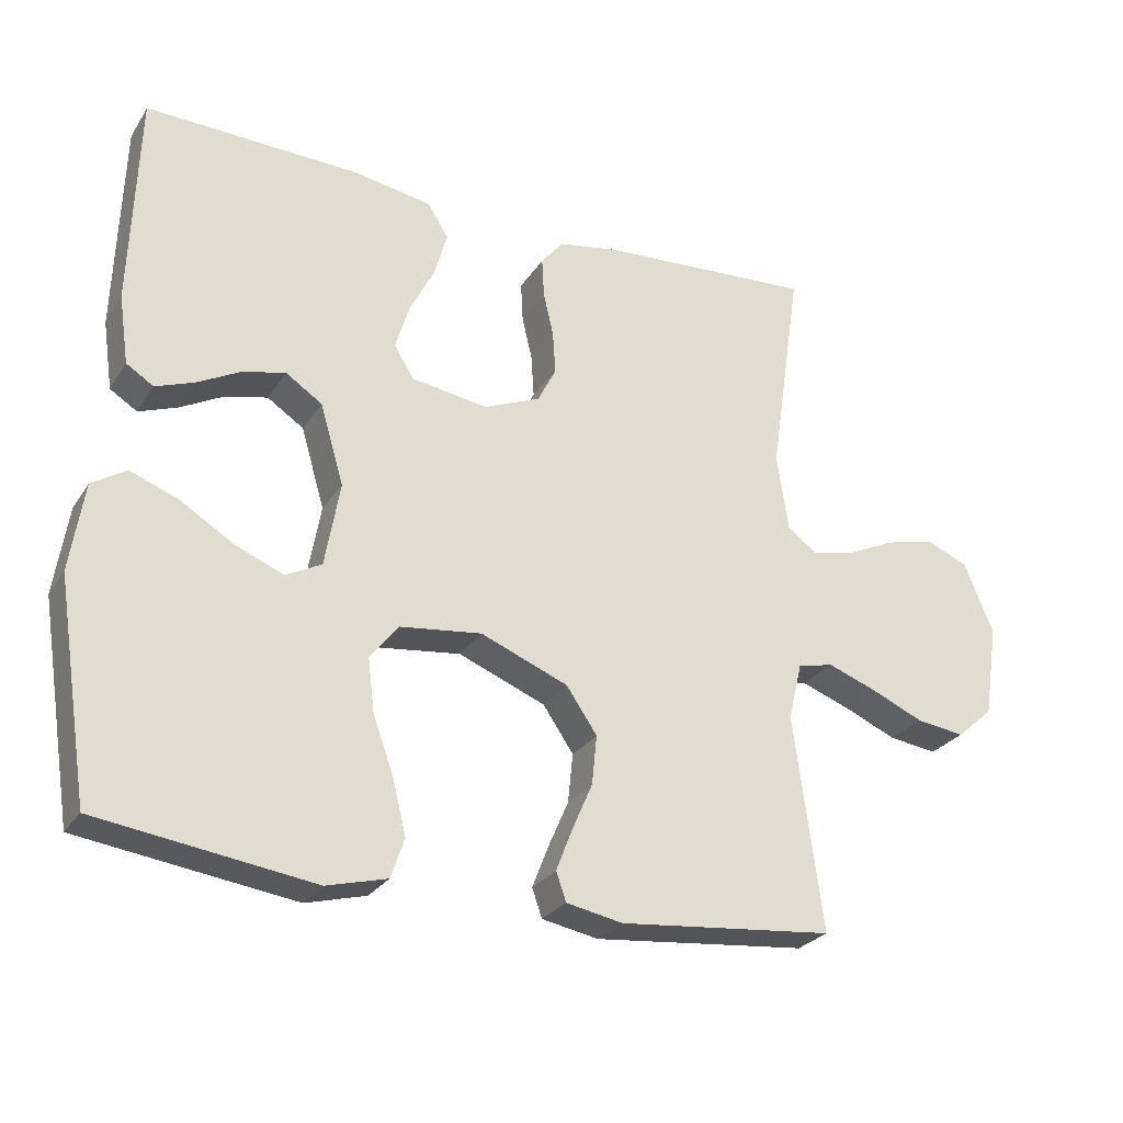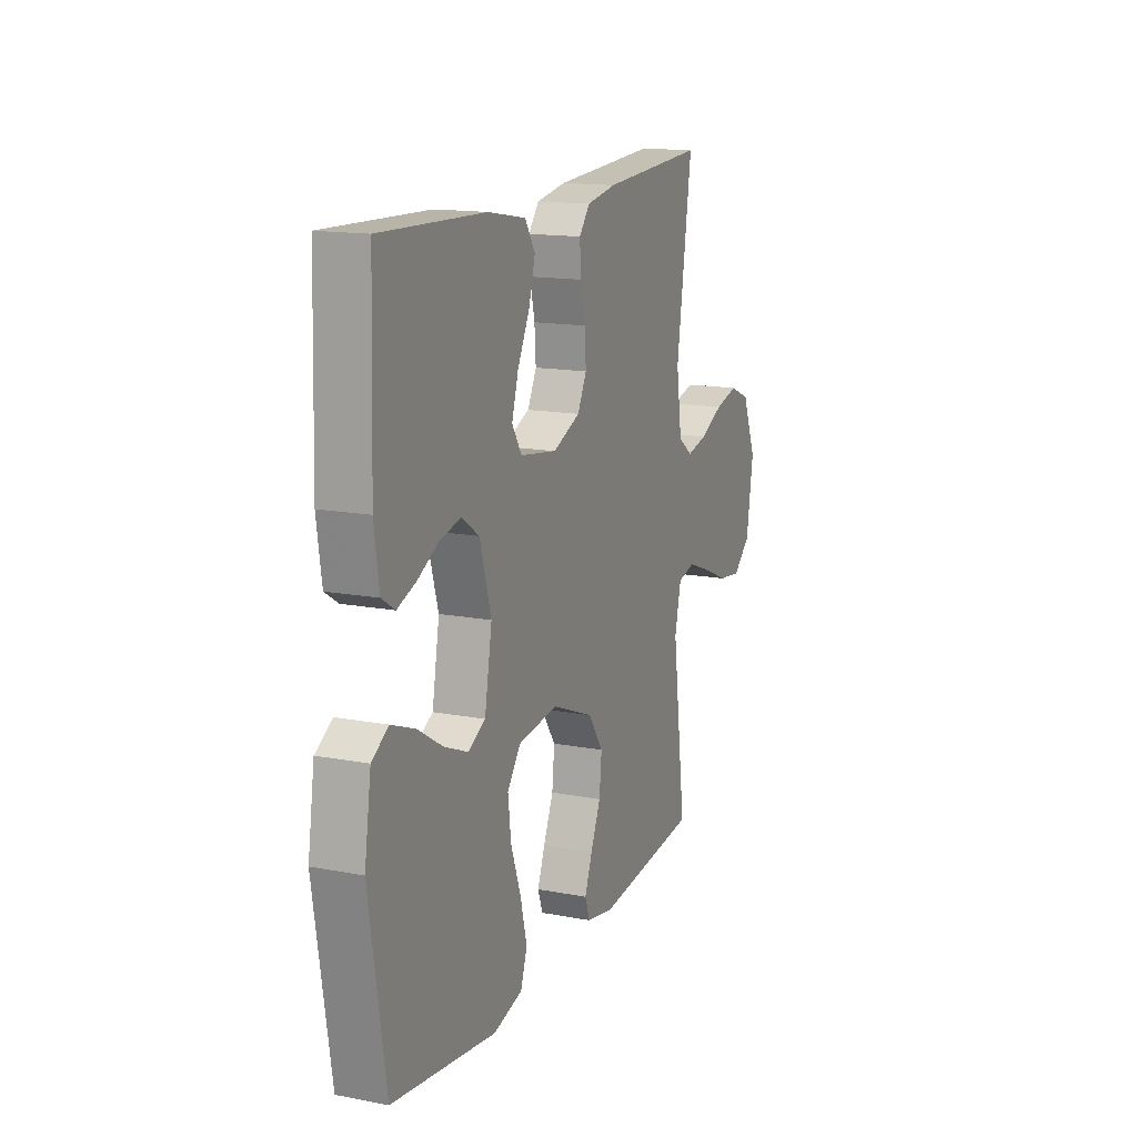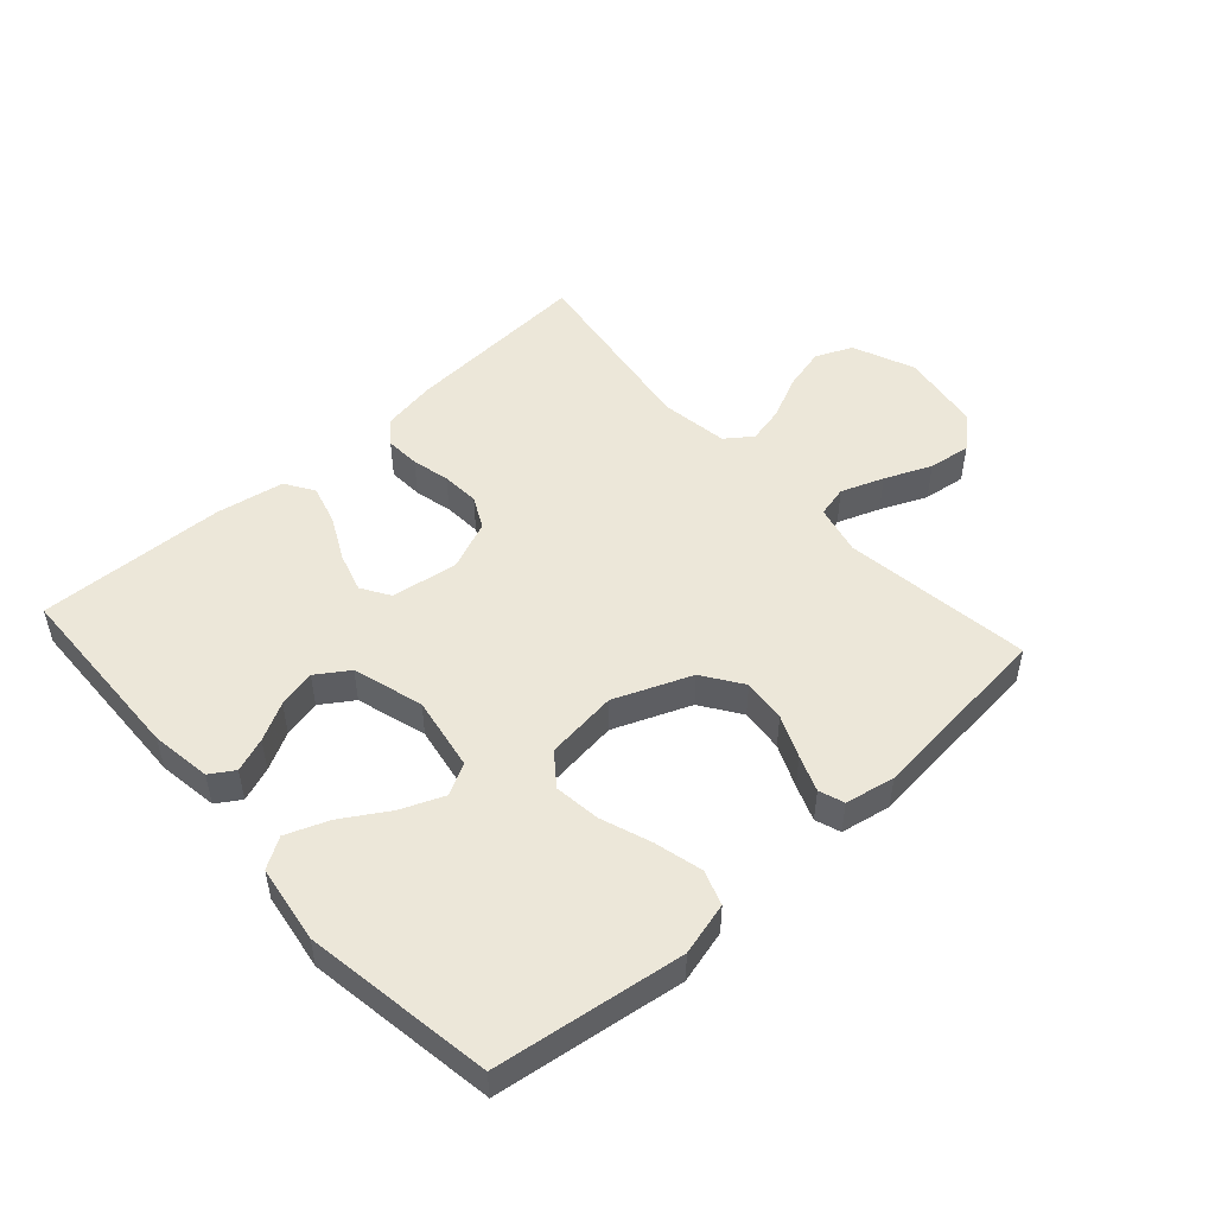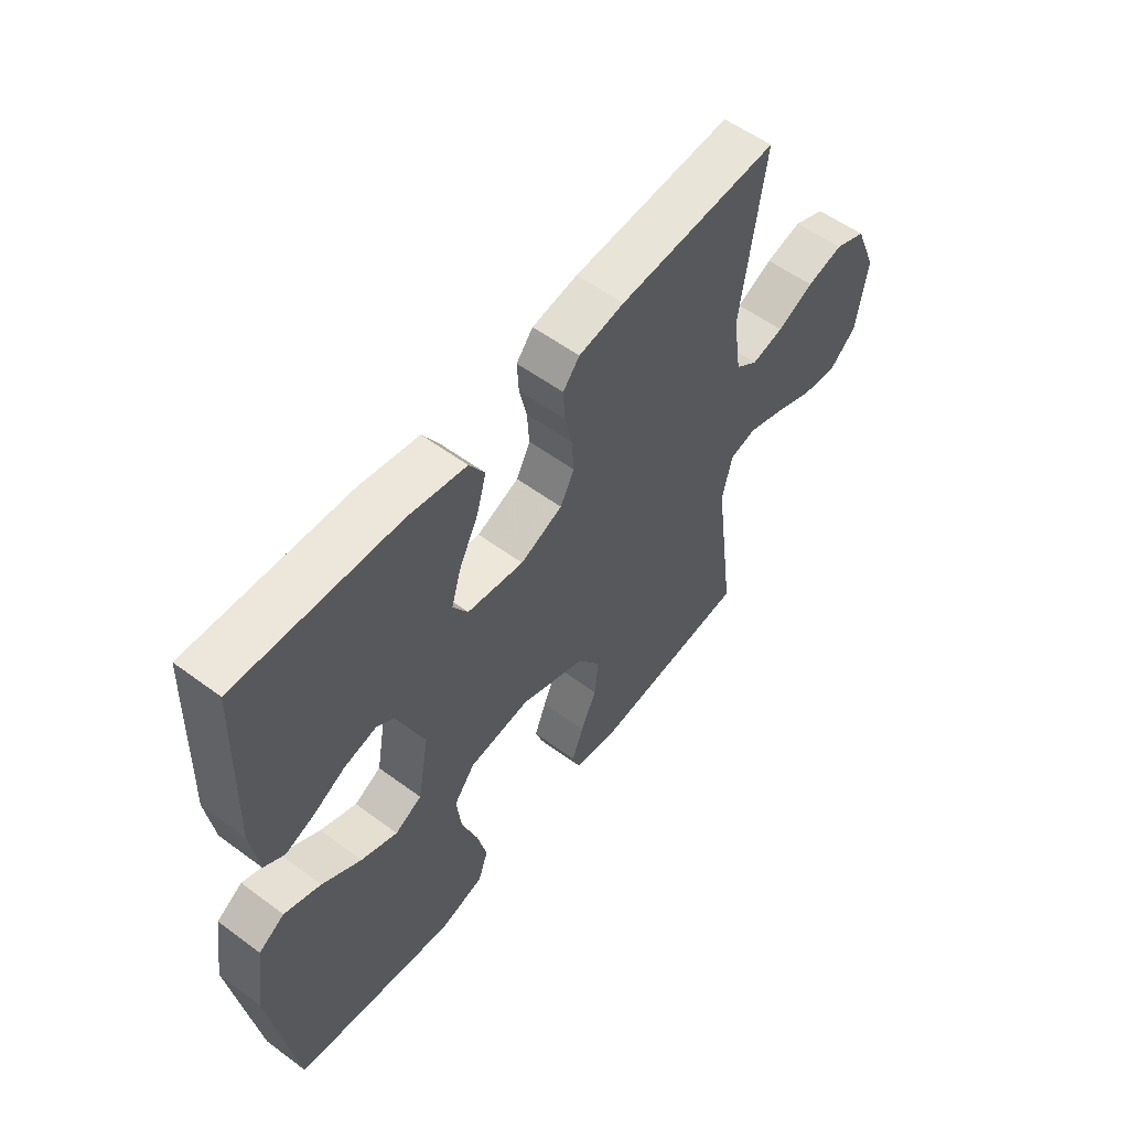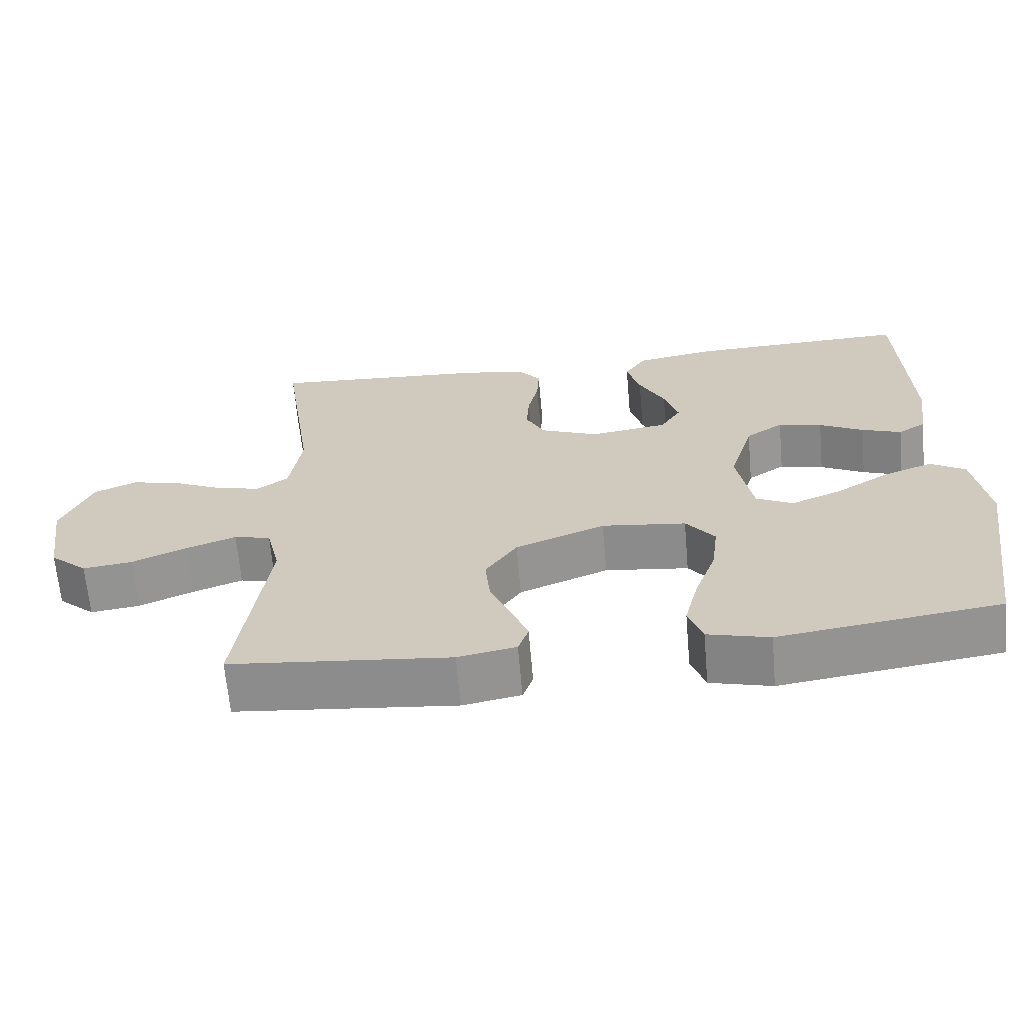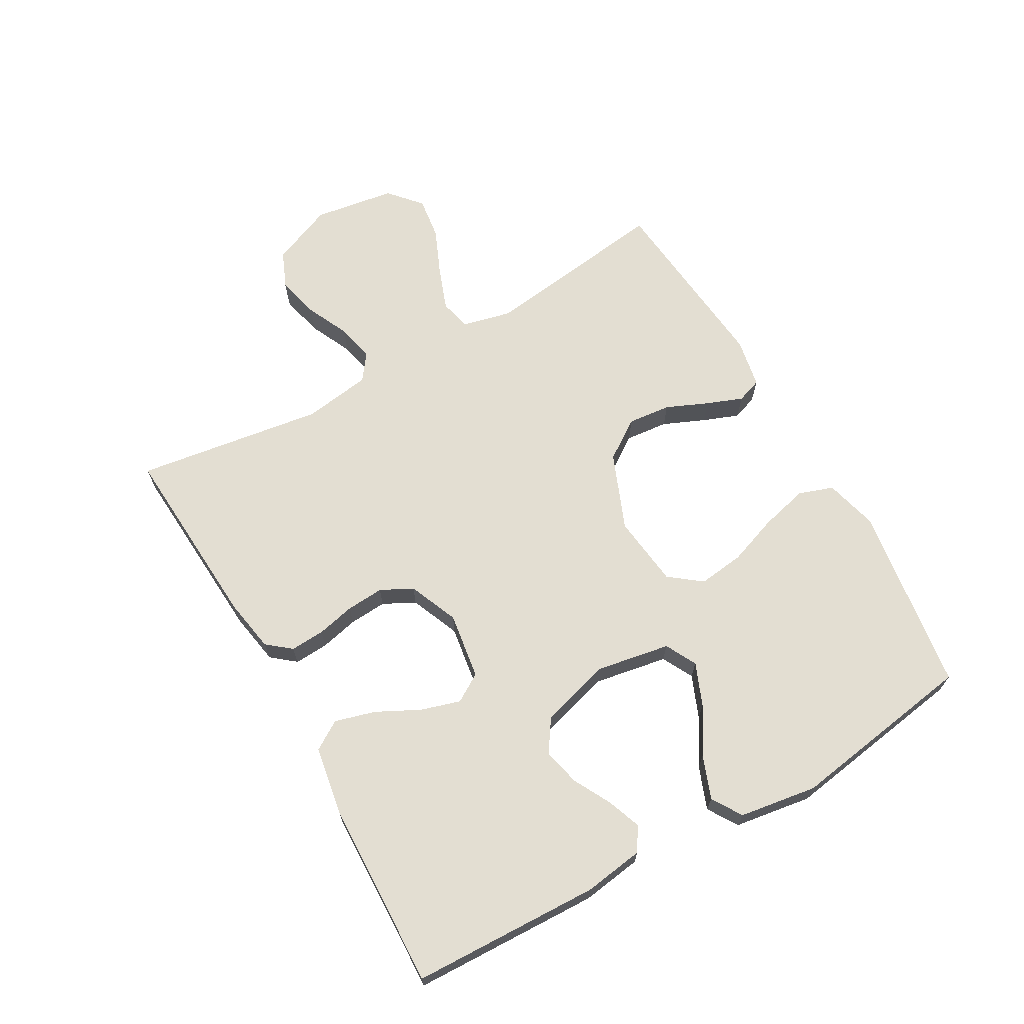
<metadata>
{"format":"obj","ext":"obj","renderer":"f3d","projection":"perspective","resolution":1024,"background":"white","views":[{"elev":-26.8,"azim":154.0,"up":"+Z"},{"elev":14.9,"azim":112.2,"up":"+Z"},{"elev":50.1,"azim":138.0,"up":"+Y"},{"elev":55.9,"azim":127.8,"up":"+Z"},{"elev":-65.6,"azim":5.0,"up":"+Z"},{"elev":67.5,"azim":60.4,"up":"+Y"}]}
</metadata>
<code>
v -0.5 0.07 0.5
v -0.2 0.07 0.481
v -0.115 0.07 0.466
v -0.084 0.07 0.428
v -0.087 0.07 0.373
v -0.101 0.07 0.312
v -0.105 0.07 0.252
v -0.079 0.07 0.201
v 0 0.07 0.168
v 0.106 0.07 0.184
v 0.134 0.07 0.229
v 0.115 0.07 0.292
v 0.08 0.07 0.361
v 0.062 0.07 0.425
v 0.091 0.07 0.471
v 0.2 0.07 0.49
v 0.5 0.07 0.5
v 0.51 0.07 0.2
v 0.496 0.07 0.104
v 0.458 0.07 0.08
v 0.404 0.07 0.1
v 0.344 0.07 0.132
v 0.284 0.07 0.146
v 0.233 0.07 0.112
v 0.2 0.07 0
v 0.221 0.07 -0.119
v 0.271 0.07 -0.145
v 0.339 0.07 -0.117
v 0.412 0.07 -0.072
v 0.48 0.07 -0.046
v 0.528 0.07 -0.076
v 0.547 0.07 -0.2
v 0.5 0.07 -0.5
v 0.2 0.07 -0.542
v 0.116 0.07 -0.52
v 0.097 0.07 -0.465
v 0.116 0.07 -0.389
v 0.145 0.07 -0.308
v 0.154 0.07 -0.235
v 0.115 0.07 -0.184
v 0 0.07 -0.17
v -0.122 0.07 -0.219
v -0.165 0.07 -0.282
v -0.158 0.07 -0.351
v -0.129 0.07 -0.418
v -0.107 0.07 -0.475
v -0.121 0.07 -0.515
v -0.2 0.07 -0.53
v -0.5 0.07 -0.5
v -0.46 0.07 -0.2
v -0.479 0.07 -0.121
v -0.529 0.07 -0.109
v -0.597 0.07 -0.134
v -0.671 0.07 -0.166
v -0.739 0.07 -0.175
v -0.79 0.07 -0.13
v -0.81 0.07 0
v -0.769 0.07 0.099
v -0.71 0.07 0.124
v -0.642 0.07 0.107
v -0.574 0.07 0.075
v -0.514 0.07 0.061
v -0.472 0.07 0.092
v -0.456 0.07 0.2
v -0.5 0 0.5
v -0.2 0 0.481
v -0.115 0 0.466
v -0.084 0 0.428
v -0.087 0 0.373
v -0.101 0 0.312
v -0.105 0 0.252
v -0.079 0 0.201
v 0 0 0.168
v 0.106 0 0.184
v 0.134 0 0.229
v 0.115 0 0.292
v 0.08 0 0.361
v 0.062 0 0.425
v 0.091 0 0.471
v 0.2 0 0.49
v 0.5 0 0.5
v 0.51 0 0.2
v 0.496 0 0.104
v 0.458 0 0.08
v 0.404 0 0.1
v 0.344 0 0.132
v 0.284 0 0.146
v 0.233 0 0.112
v 0.2 0 0
v 0.221 0 -0.119
v 0.271 0 -0.145
v 0.339 0 -0.117
v 0.412 0 -0.072
v 0.48 0 -0.046
v 0.528 0 -0.076
v 0.547 0 -0.2
v 0.5 0 -0.5
v 0.2 0 -0.542
v 0.116 0 -0.52
v 0.097 0 -0.465
v 0.116 0 -0.389
v 0.145 0 -0.308
v 0.154 0 -0.235
v 0.115 0 -0.184
v 0 0 -0.17
v -0.122 0 -0.219
v -0.165 0 -0.282
v -0.158 0 -0.351
v -0.129 0 -0.418
v -0.107 0 -0.475
v -0.121 0 -0.515
v -0.2 0 -0.53
v -0.5 0 -0.5
v -0.46 0 -0.2
v -0.479 0 -0.121
v -0.529 0 -0.109
v -0.597 0 -0.134
v -0.671 0 -0.166
v -0.739 0 -0.175
v -0.79 0 -0.13
v -0.81 0 0
v -0.769 0 0.099
v -0.71 0 0.124
v -0.642 0 0.107
v -0.574 0 0.075
v -0.514 0 0.061
v -0.472 0 0.092
v -0.456 0 0.2
f 59 60 61
f 58 59 61
f 57 58 61
f 56 57 61
f 55 56 61
f 54 55 61
f 53 54 61
f 52 53 61 62
f 51 52 62 63
f 48 49 50
f 47 48 50
f 46 47 50
f 45 46 50
f 44 45 50
f 51 63 64
f 50 51 64
f 44 50 64
f 43 44 64
f 36 37 38
f 35 36 38
f 34 35 38
f 33 34 38
f 32 33 38
f 31 32 38
f 30 31 38
f 29 30 38
f 28 29 38
f 27 28 38 39
f 26 27 39 40
f 20 21 22
f 19 20 22
f 18 19 22
f 17 18 22
f 16 17 22
f 15 16 22
f 14 15 22
f 13 14 22
f 12 13 22
f 11 12 22 23
f 10 11 23 24
f 4 5 6
f 3 4 6
f 2 3 6
f 1 2 6
f 64 1 6
f 64 6 7
f 64 7 8
f 43 64 8
f 42 43 8
f 41 42 8 9
f 41 9 10
f 40 41 10
f 26 40 10
f 25 26 10
f 10 24 25
f 125 124 123
f 125 123 122
f 125 122 121
f 125 121 120
f 125 120 119
f 125 119 118
f 125 118 117
f 126 125 117 116
f 127 126 116 115
f 114 113 112
f 114 112 111
f 114 111 110
f 114 110 109
f 114 109 108
f 128 127 115
f 128 115 114
f 128 114 108
f 128 108 107
f 102 101 100
f 102 100 99
f 102 99 98
f 102 98 97
f 102 97 96
f 102 96 95
f 102 95 94
f 102 94 93
f 102 93 92
f 103 102 92 91
f 104 103 91 90
f 86 85 84
f 86 84 83
f 86 83 82
f 86 82 81
f 86 81 80
f 86 80 79
f 86 79 78
f 86 78 77
f 86 77 76
f 87 86 76 75
f 88 87 75 74
f 70 69 68
f 70 68 67
f 70 67 66
f 70 66 65
f 70 65 128
f 71 70 128
f 72 71 128
f 72 128 107
f 72 107 106
f 73 72 106 105
f 74 73 105
f 74 105 104
f 74 104 90
f 74 90 89
f 89 88 74
f 1 65 66 2
f 2 66 67 3
f 3 67 68 4
f 4 68 69 5
f 5 69 70 6
f 6 70 71 7
f 7 71 72 8
f 8 72 73 9
f 9 73 74 10
f 10 74 75 11
f 11 75 76 12
f 12 76 77 13
f 13 77 78 14
f 14 78 79 15
f 15 79 80 16
f 16 80 81 17
f 17 81 82 18
f 18 82 83 19
f 19 83 84 20
f 20 84 85 21
f 21 85 86 22
f 22 86 87 23
f 23 87 88 24
f 24 88 89 25
f 25 89 90 26
f 26 90 91 27
f 27 91 92 28
f 28 92 93 29
f 29 93 94 30
f 30 94 95 31
f 31 95 96 32
f 32 96 97 33
f 33 97 98 34
f 34 98 99 35
f 35 99 100 36
f 36 100 101 37
f 37 101 102 38
f 38 102 103 39
f 39 103 104 40
f 40 104 105 41
f 41 105 106 42
f 42 106 107 43
f 43 107 108 44
f 44 108 109 45
f 45 109 110 46
f 46 110 111 47
f 47 111 112 48
f 48 112 113 49
f 49 113 114 50
f 50 114 115 51
f 51 115 116 52
f 52 116 117 53
f 53 117 118 54
f 54 118 119 55
f 55 119 120 56
f 56 120 121 57
f 57 121 122 58
f 58 122 123 59
f 59 123 124 60
f 60 124 125 61
f 61 125 126 62
f 62 126 127 63
f 63 127 128 64
f 64 128 65 1

</code>
